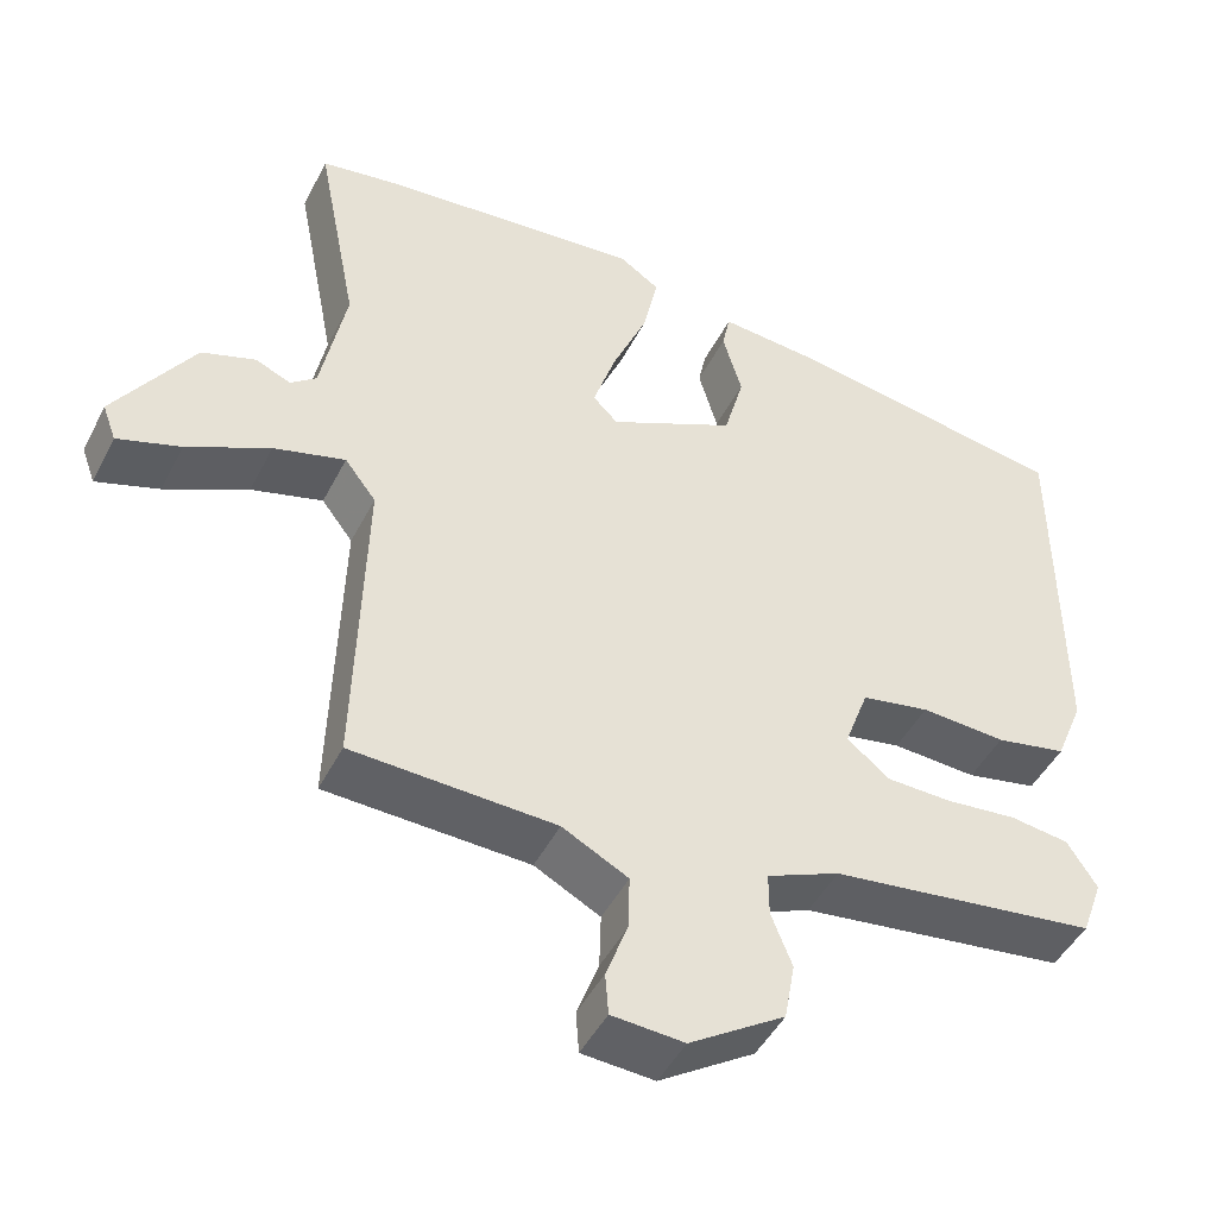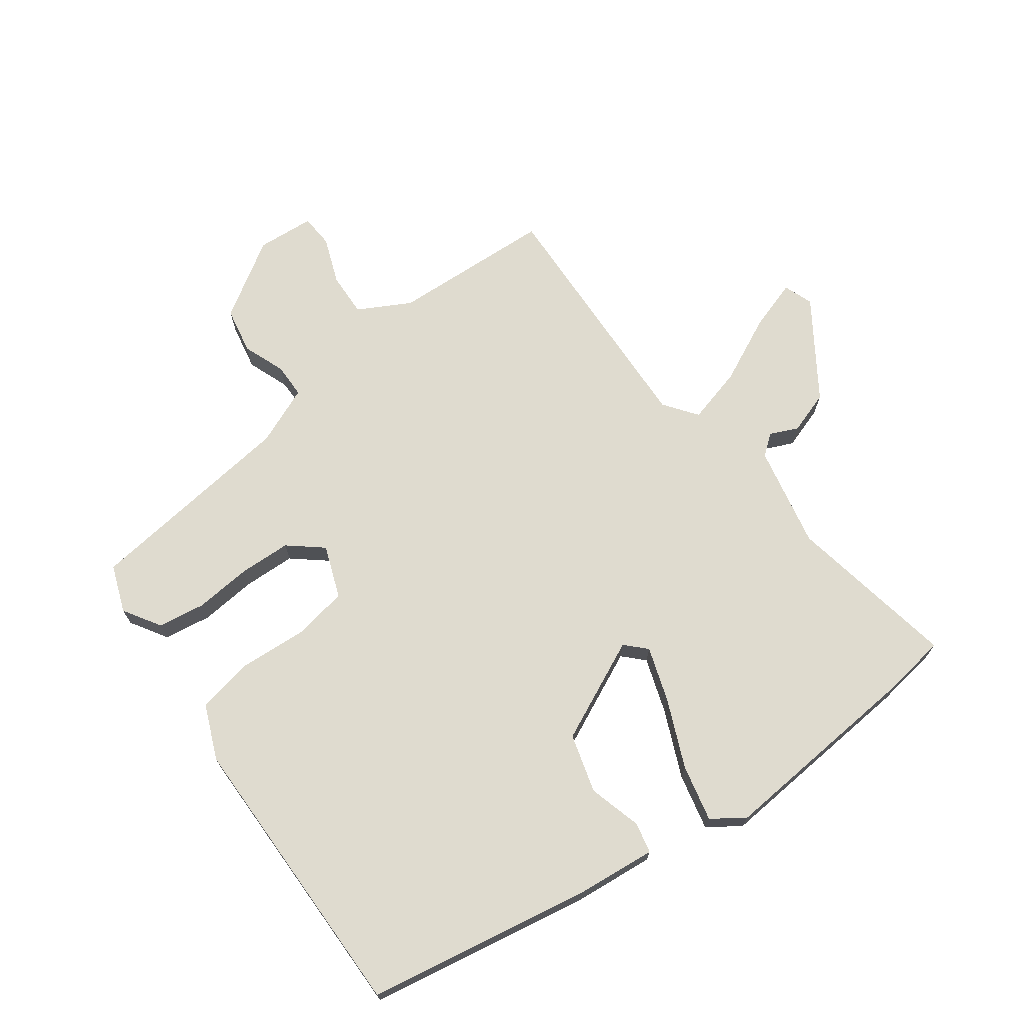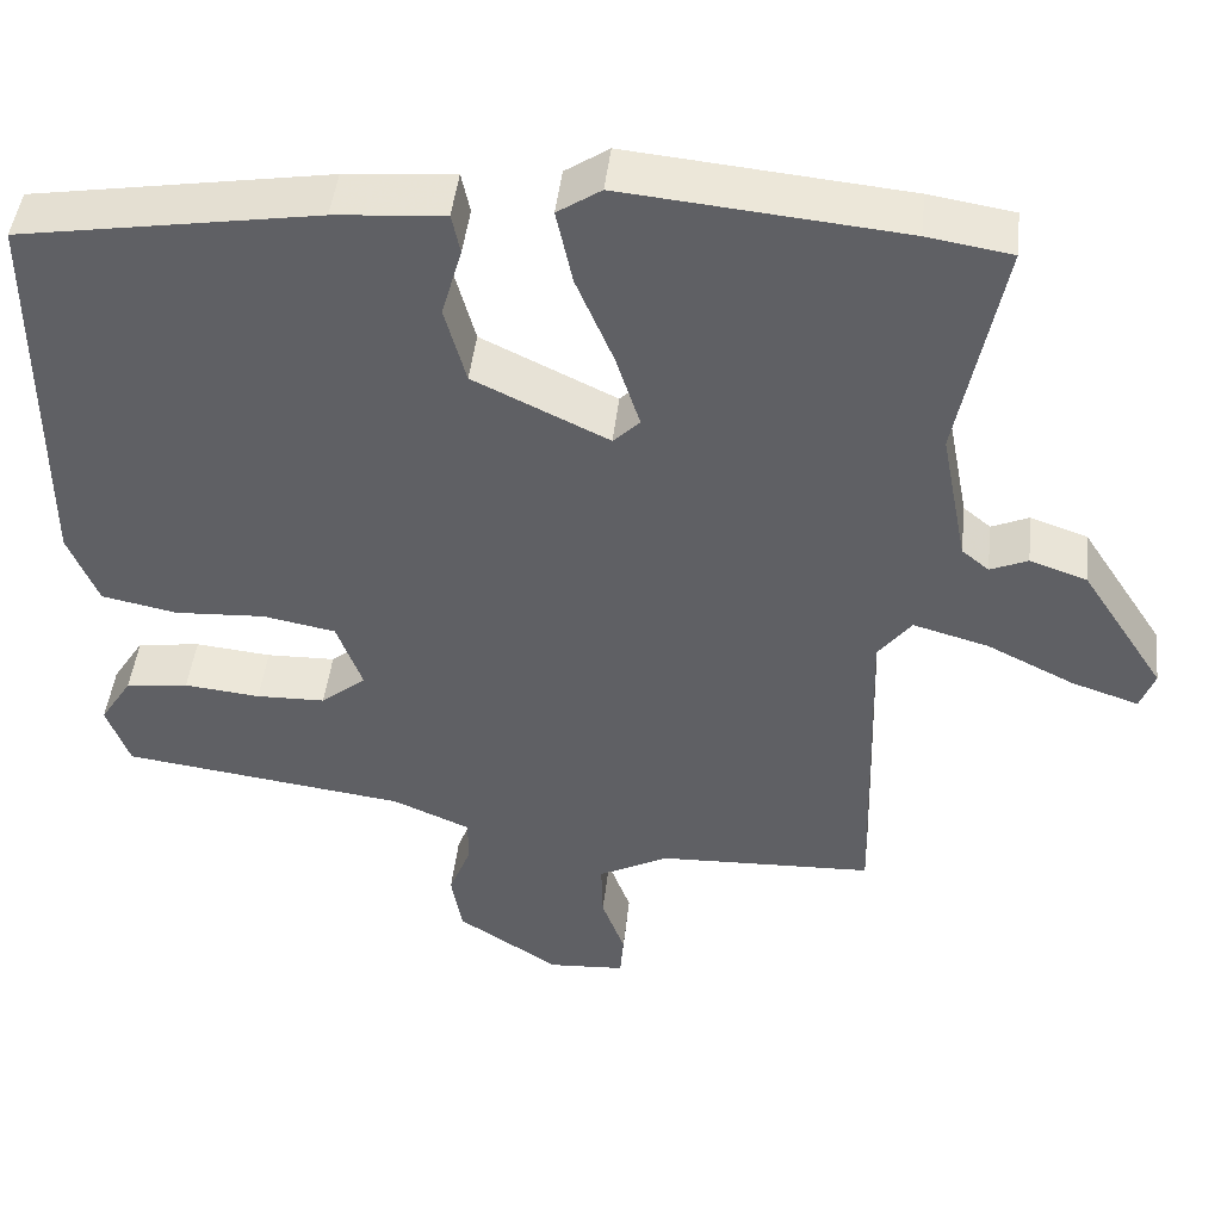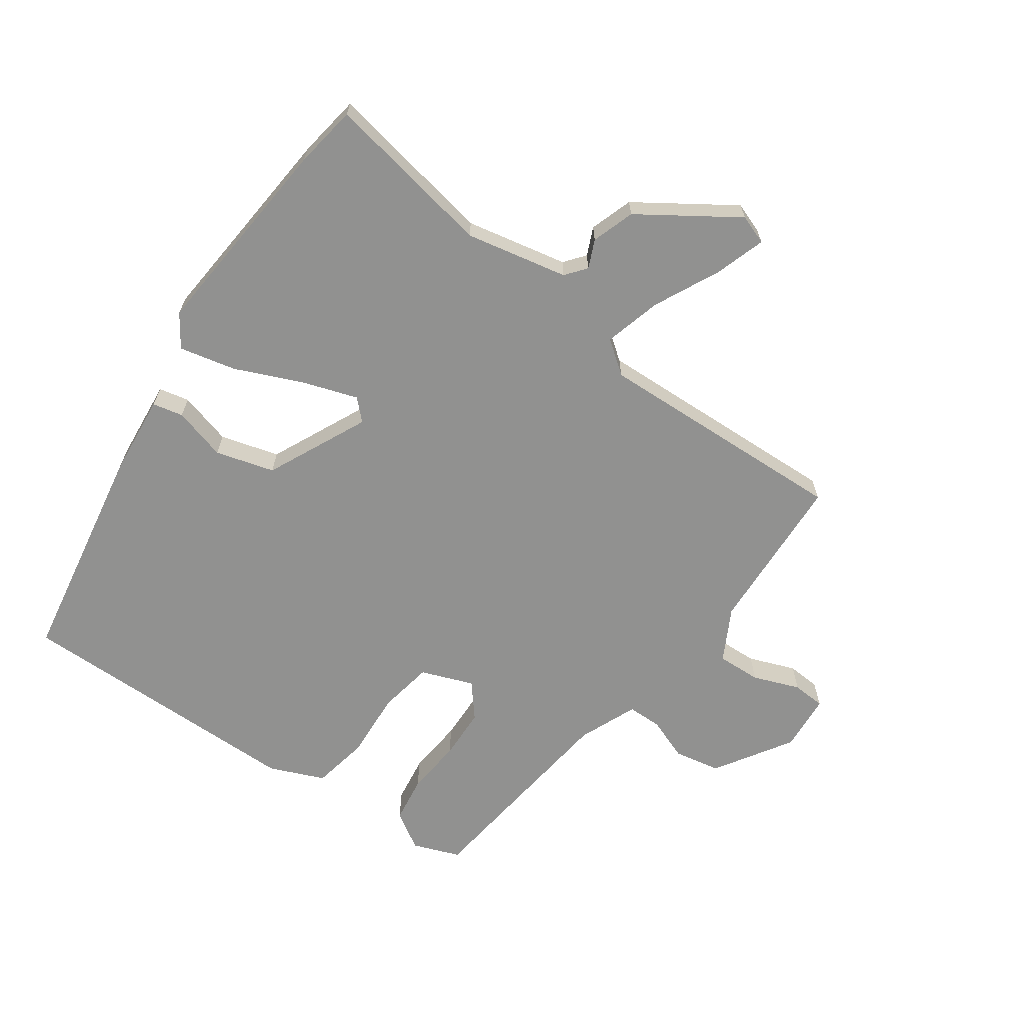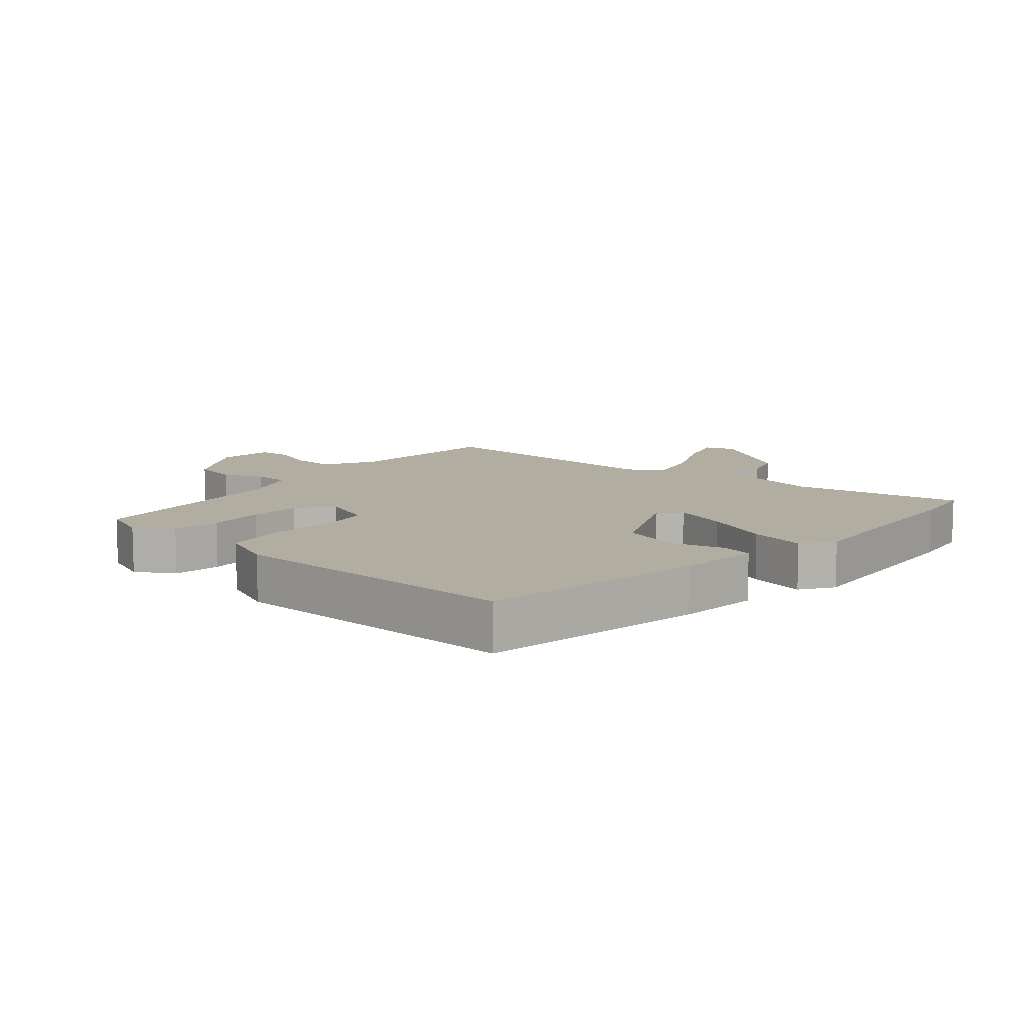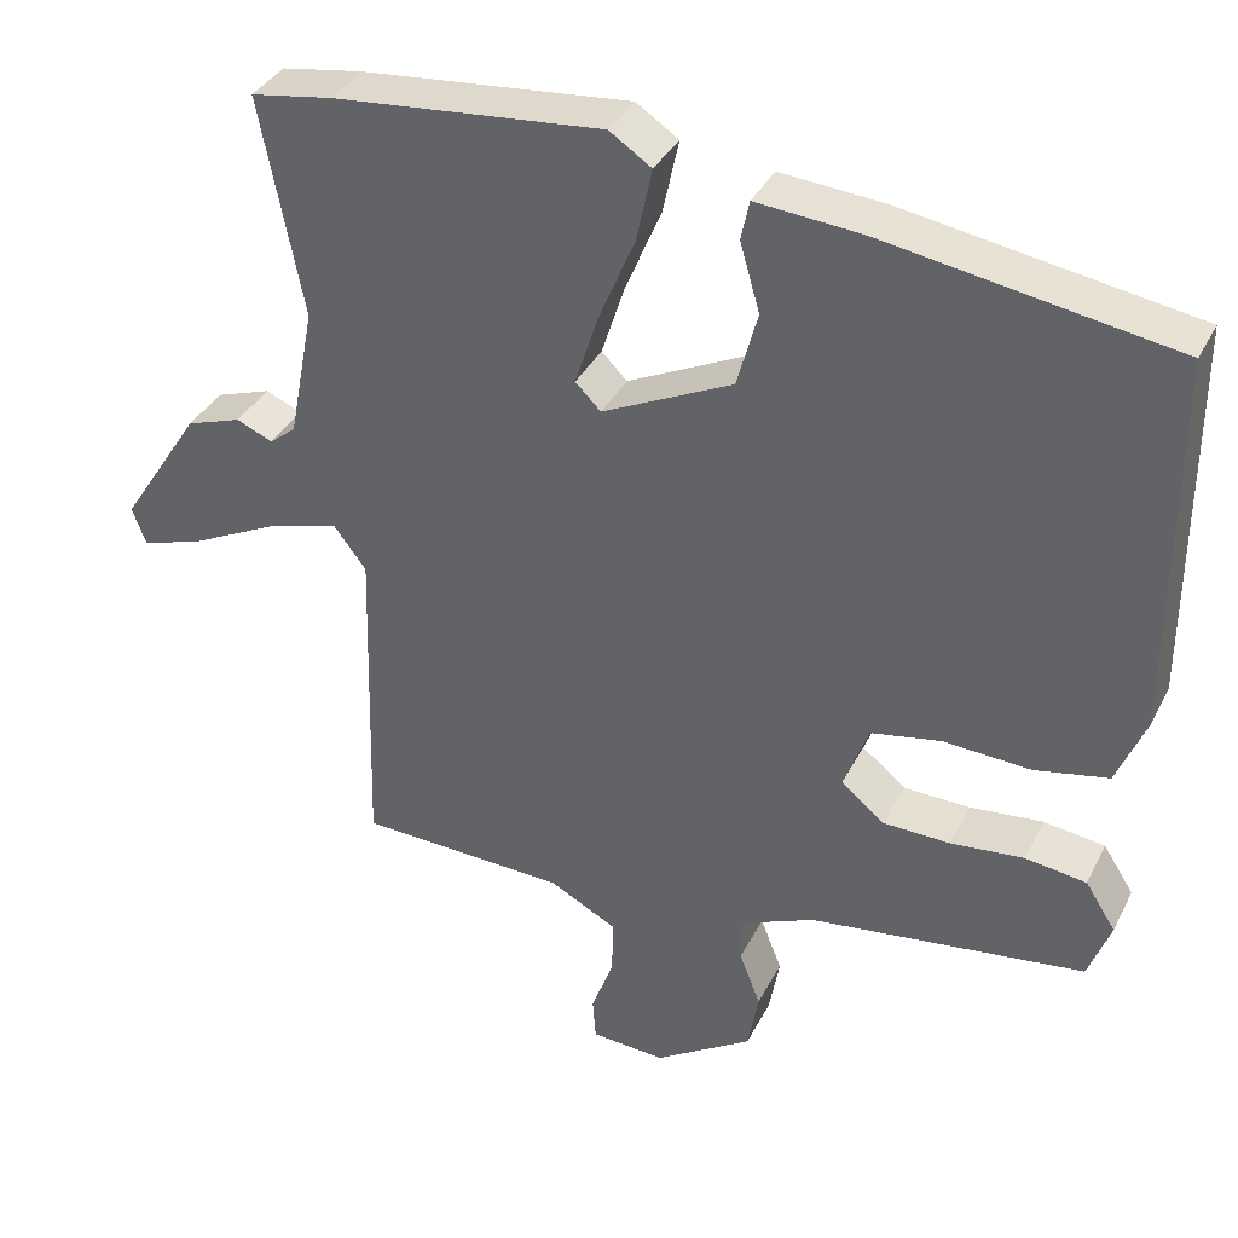
<metadata>
{"format":"obj","ext":"obj","renderer":"f3d","projection":"perspective","resolution":1024,"background":"white","views":[{"elev":-46.6,"azim":154.0,"up":"+Z"},{"elev":70.5,"azim":-35.6,"up":"+Y"},{"elev":45.8,"azim":6.4,"up":"+Z"},{"elev":-65.9,"azim":55.3,"up":"+Y"},{"elev":10.4,"azim":-48.4,"up":"+Y"},{"elev":36.3,"azim":-155.7,"up":"+Z"}]}
</metadata>
<code>
v -0.466 0.07 -0.411
v -0.493 0.07 -0.337
v -0.456 0.07 -0.279
v -0.382 0.07 -0.269
v -0.293 0.07 -0.278
v -0.212 0.07 -0.276
v -0.159 0.07 -0.233
v -0.189 0.07 -0.151
v -0.274 0.07 -0.135
v -0.38 0.07 -0.141
v -0.469 0.07 -0.123
v -0.504 0.07 -0.037
v -0.503 0.07 0.422
v -0.154 0.07 0.479
v -0.025 0.07 0.49
v -0.015 0.07 0.442
v -0.039 0.07 0.359
v -0.014 0.07 0.267
v 0.144 0.07 0.191
v 0.175 0.07 0.222
v 0.147 0.07 0.309
v 0.103 0.07 0.414
v 0.084 0.07 0.503
v 0.135 0.07 0.537
v 0.461 0.07 0.506
v 0.56 0.07 0.49
v 0.508 0.07 0.224
v 0.539 0.07 0.064
v 0.571 0.07 0.038
v 0.615 0.07 0.057
v 0.682 0.07 0.034
v 0.78 0.07 -0.117
v 0.763 0.07 -0.163
v 0.685 0.07 -0.137
v 0.582 0.07 -0.086
v 0.493 0.07 -0.061
v 0.454 0.07 -0.112
v 0.465 0.07 -0.511
v 0.212 0.07 -0.521
v 0.13 0.07 -0.564
v 0.132 0.07 -0.633
v 0.159 0.07 -0.706
v 0.155 0.07 -0.758
v 0.065 0.07 -0.764
v -0.054 0.07 -0.687
v -0.067 0.07 -0.614
v -0.041 0.07 -0.548
v -0.041 0.07 -0.494
v -0.132 0.07 -0.455
v -0.466 0 -0.411
v -0.493 0 -0.337
v -0.456 0 -0.279
v -0.382 0 -0.269
v -0.293 0 -0.278
v -0.212 0 -0.276
v -0.159 0 -0.233
v -0.189 0 -0.151
v -0.274 0 -0.135
v -0.38 0 -0.141
v -0.469 0 -0.123
v -0.504 0 -0.037
v -0.503 0 0.422
v -0.154 0 0.479
v -0.025 0 0.49
v -0.015 0 0.442
v -0.039 0 0.359
v -0.014 0 0.267
v 0.144 0 0.191
v 0.175 0 0.222
v 0.147 0 0.309
v 0.103 0 0.414
v 0.084 0 0.503
v 0.135 0 0.537
v 0.461 0 0.506
v 0.56 0 0.49
v 0.508 0 0.224
v 0.539 0 0.064
v 0.571 0 0.038
v 0.615 0 0.057
v 0.682 0 0.034
v 0.78 0 -0.117
v 0.763 0 -0.163
v 0.685 0 -0.137
v 0.582 0 -0.086
v 0.493 0 -0.061
v 0.454 0 -0.112
v 0.465 0 -0.511
v 0.212 0 -0.521
v 0.13 0 -0.564
v 0.132 0 -0.633
v 0.159 0 -0.706
v 0.155 0 -0.758
v 0.065 0 -0.764
v -0.054 0 -0.687
v -0.067 0 -0.614
v -0.041 0 -0.548
v -0.041 0 -0.494
v -0.132 0 -0.455
f 45 46 47
f 44 45 47
f 43 44 47
f 42 43 47
f 41 42 47
f 40 41 47 48
f 39 40 48 49
f 37 38 39 49
f 33 34 35
f 32 33 35
f 31 32 35
f 30 31 35
f 29 30 35
f 28 29 35 36
f 36 37 49
f 28 36 49
f 27 28 49
f 25 26 27
f 24 25 27
f 23 24 27
f 22 23 27
f 21 22 27
f 15 16 17
f 14 15 17
f 13 14 17
f 12 13 17
f 11 12 17
f 10 11 17
f 9 10 17
f 8 9 17 18
f 7 8 18 19
f 3 4 5
f 2 3 5
f 1 2 5
f 49 1 5
f 49 5 6
f 27 49 6 7
f 20 21 27
f 7 19 20 27
f 96 95 94
f 96 94 93
f 96 93 92
f 96 92 91
f 96 91 90
f 97 96 90 89
f 98 97 89 88
f 98 88 87 86
f 84 83 82
f 84 82 81
f 84 81 80
f 84 80 79
f 84 79 78
f 85 84 78 77
f 98 86 85
f 98 85 77
f 98 77 76
f 76 75 74
f 76 74 73
f 76 73 72
f 76 72 71
f 76 71 70
f 66 65 64
f 66 64 63
f 66 63 62
f 66 62 61
f 66 61 60
f 66 60 59
f 66 59 58
f 67 66 58 57
f 68 67 57 56
f 54 53 52
f 54 52 51
f 54 51 50
f 54 50 98
f 55 54 98
f 56 55 98 76
f 76 70 69
f 76 69 68 56
f 1 50 51 2
f 2 51 52 3
f 3 52 53 4
f 4 53 54 5
f 5 54 55 6
f 6 55 56 7
f 7 56 57 8
f 8 57 58 9
f 9 58 59 10
f 10 59 60 11
f 11 60 61 12
f 12 61 62 13
f 13 62 63 14
f 14 63 64 15
f 15 64 65 16
f 16 65 66 17
f 17 66 67 18
f 18 67 68 19
f 19 68 69 20
f 20 69 70 21
f 21 70 71 22
f 22 71 72 23
f 23 72 73 24
f 24 73 74 25
f 25 74 75 26
f 26 75 76 27
f 27 76 77 28
f 28 77 78 29
f 29 78 79 30
f 30 79 80 31
f 31 80 81 32
f 32 81 82 33
f 33 82 83 34
f 34 83 84 35
f 35 84 85 36
f 36 85 86 37
f 37 86 87 38
f 38 87 88 39
f 39 88 89 40
f 40 89 90 41
f 41 90 91 42
f 42 91 92 43
f 43 92 93 44
f 44 93 94 45
f 45 94 95 46
f 46 95 96 47
f 47 96 97 48
f 48 97 98 49
f 49 98 50 1

</code>
